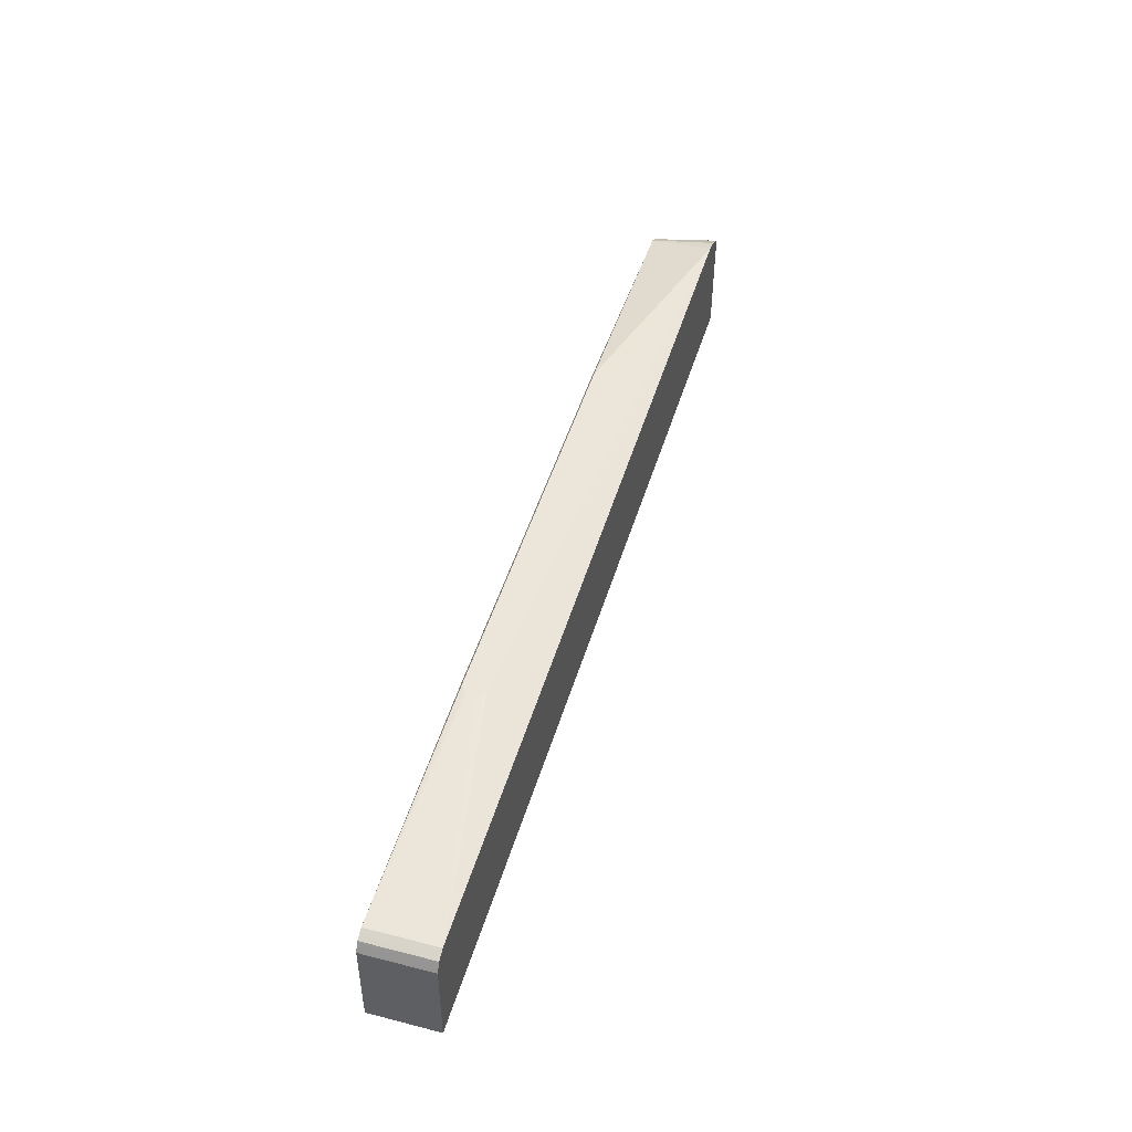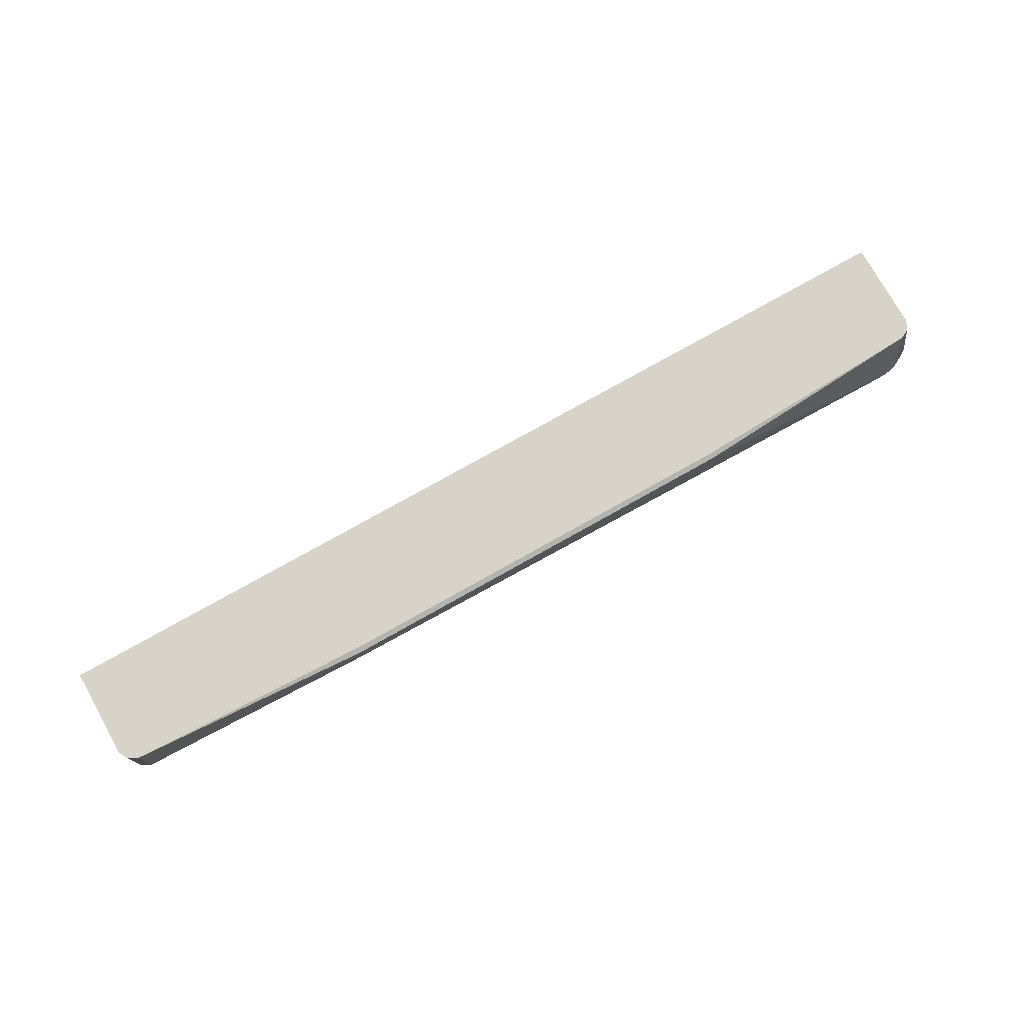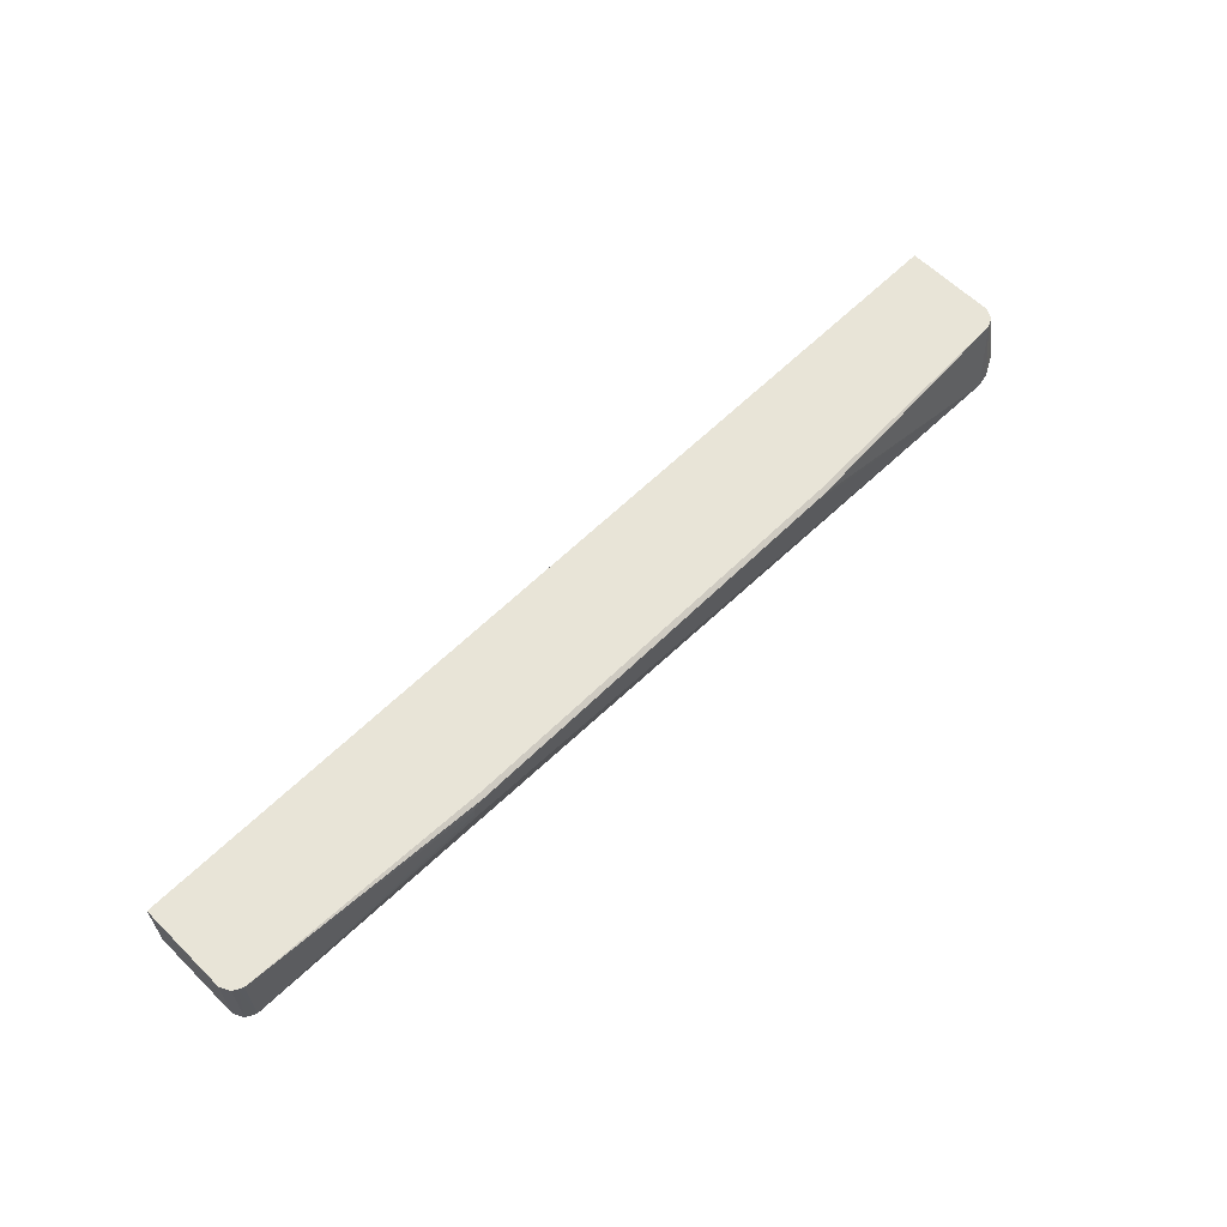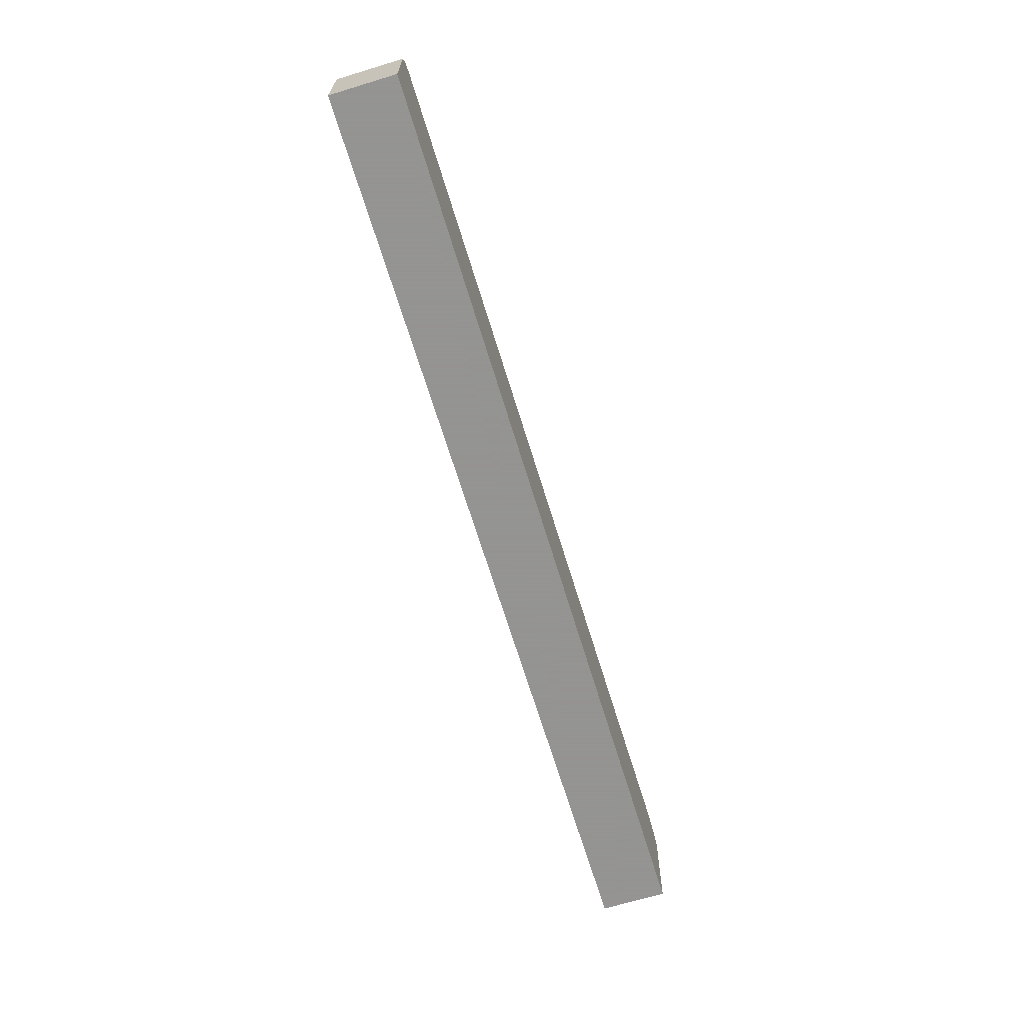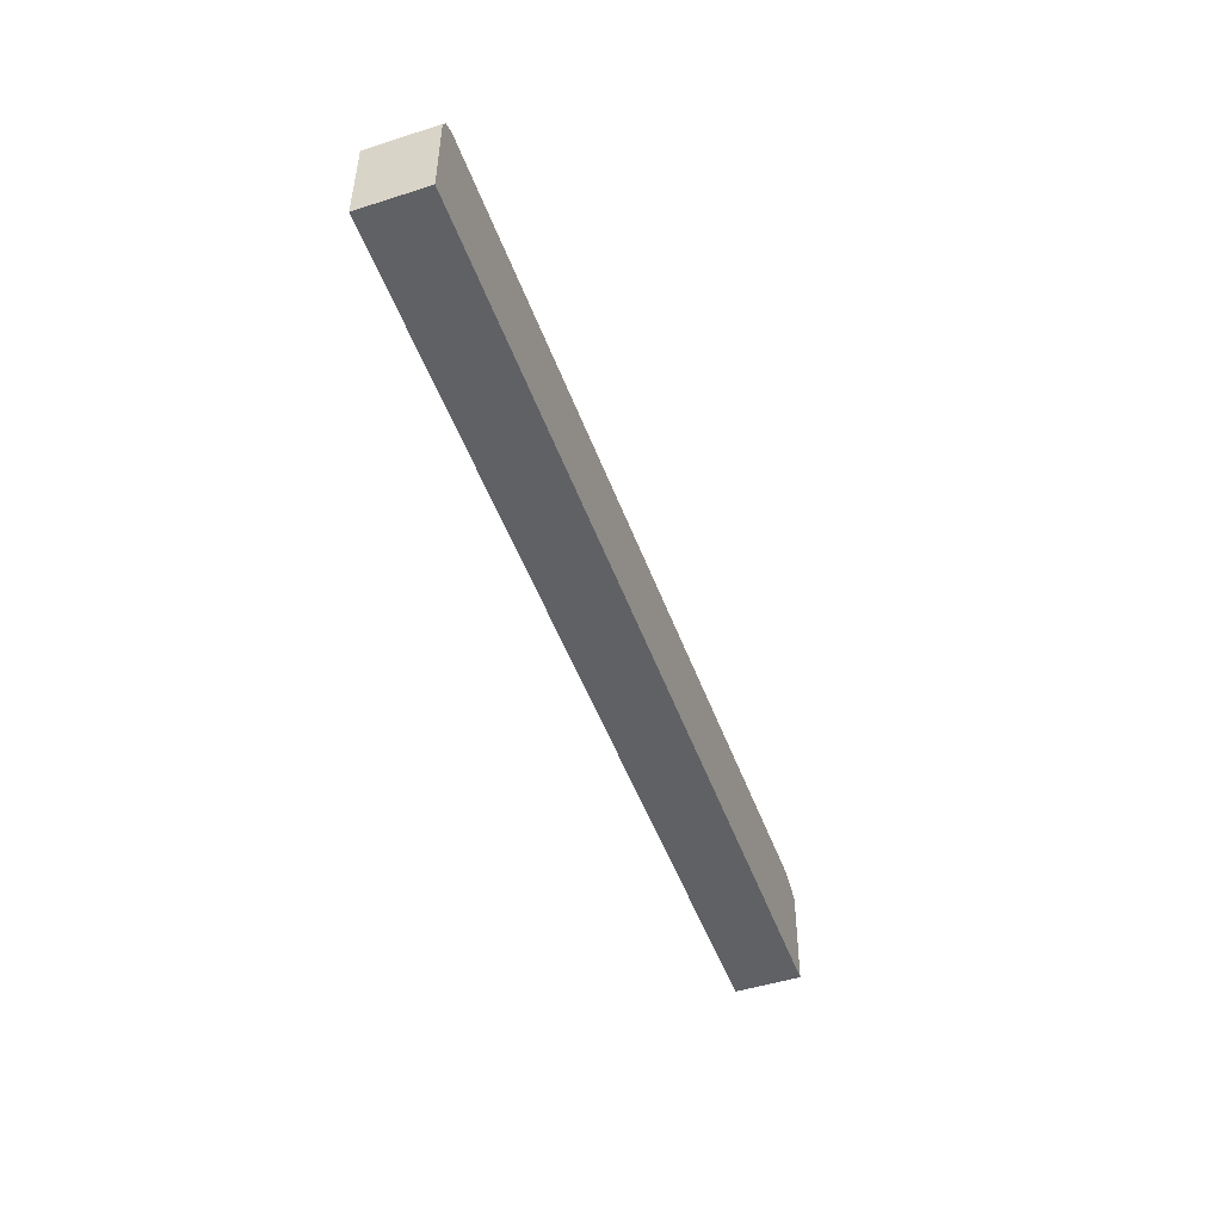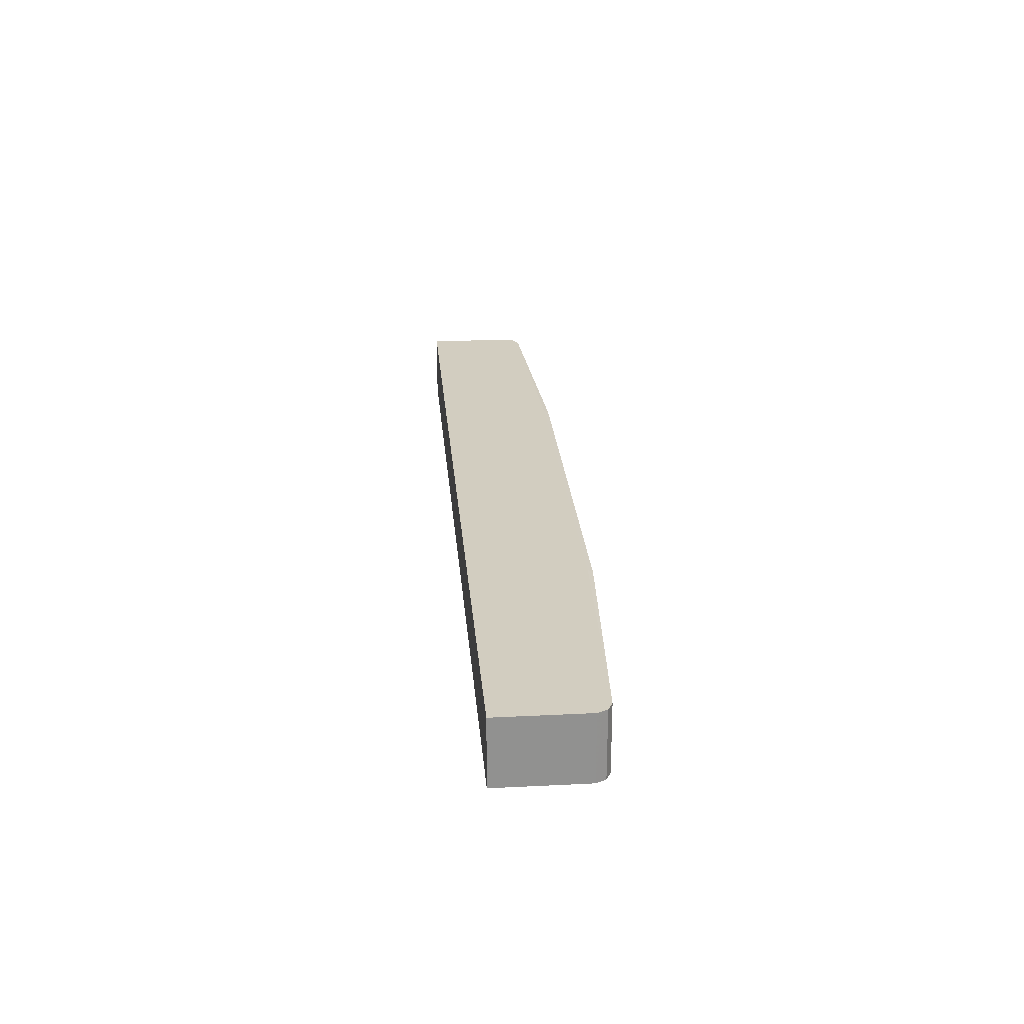
<metadata>
{"format":"obj","ext":"obj","renderer":"f3d","projection":"perspective","resolution":1024,"background":"white","views":[{"elev":46.7,"azim":106.2,"up":"+Y"},{"elev":76.1,"azim":150.6,"up":"+Z"},{"elev":61.3,"azim":135.0,"up":"+Z"},{"elev":-66.9,"azim":106.9,"up":"+Y"},{"elev":-49.0,"azim":109.5,"up":"+Y"},{"elev":24.4,"azim":85.3,"up":"+Z"}]}
</metadata>
<code>
v -0.5517 -0.07277 0.5634
v -0.5517 0.03448 0.5634
v -0.5563 0.05268 0.4832
v -0.5559 0.03413 0.4832
v -0.5517 -0.07277 0.4832
v 0.5691 -0.07277 0.5634
v -0.5498 0.03827 0.5634
v -0.546 0.04597 0.5634
v -0.5345 0.06479 0.4832
v 0.5691 -0.07277 0.4832
v 0.5691 0.03448 0.5634
v -0.5422 0.04787 0.5634
v -0.5345 0.05172 0.5634
v -0.5183 0.06825 0.4832
v 0.5691 0.03448 0.4832
v 0.5662 0.04016 0.5634
v -0.2414 0.06319 0.5634
v -0.2414 0.06921 0.5603
v -0.2462 0.06921 0.5582
v -0.2538 0.06921 0.5516
v -0.2564 0.06921 0.5488
v -0.2536 0.06921 0.5383
v -0.2425 0.06921 0.5339
v 0.2611 0.06921 0.5332
v -0.5 0.06825 0.4832
v 0.5632 0.04597 0.4832
v 0.5632 0.04597 0.5634
v 0.2586 0.06319 0.5634
v 0.2586 0.06921 0.5603
v 0.2637 0.06921 0.5346
v 0.5518 0.05172 0.4832
v 0.5575 0.04889 0.5634
v 0.5518 0.05172 0.5634
v 0.2707 0.06921 0.5543
v 0.2724 0.06921 0.5414
v 0.2731 0.06921 0.5511
f 16 26 27
f 18 29 34
f 18 36 35
f 17 29 18
f 17 28 29
f 18 34 36
f 15 26 16
f 14 20 21
f 14 23 24
f 14 22 23
f 14 21 22
f 14 19 20
f 18 35 30
f 14 18 19
f 14 24 25
f 18 30 24
f 31 35 36
f 18 23 22
f 13 18 14
f 33 36 34
f 31 33 32
f 31 36 33
f 30 35 31
f 29 33 34
f 18 24 23
f 28 33 29
f 26 31 32
f 24 31 25
f 24 30 31
f 18 20 19
f 18 21 20
f 18 22 21
f 26 32 27
f 13 17 18
f 9 12 13
f 9 13 14
f 1 13 12
f 1 17 13
f 1 28 17
f 1 33 28
f 1 32 33
f 1 27 32
f 1 12 8
f 1 16 27
f 1 10 6
f 1 5 10
f 1 4 5
f 1 3 4
f 1 2 3
f 11 15 16
f 1 11 16
f 1 8 7
f 1 6 11
f 2 7 3
f 1 7 2
f 8 12 9
f 6 15 11
f 3 5 4
f 3 10 5
f 3 15 10
f 6 10 15
f 3 31 26
f 3 25 31
f 3 14 25
f 3 9 14
f 3 8 9
f 3 26 15
f 3 7 8

</code>
